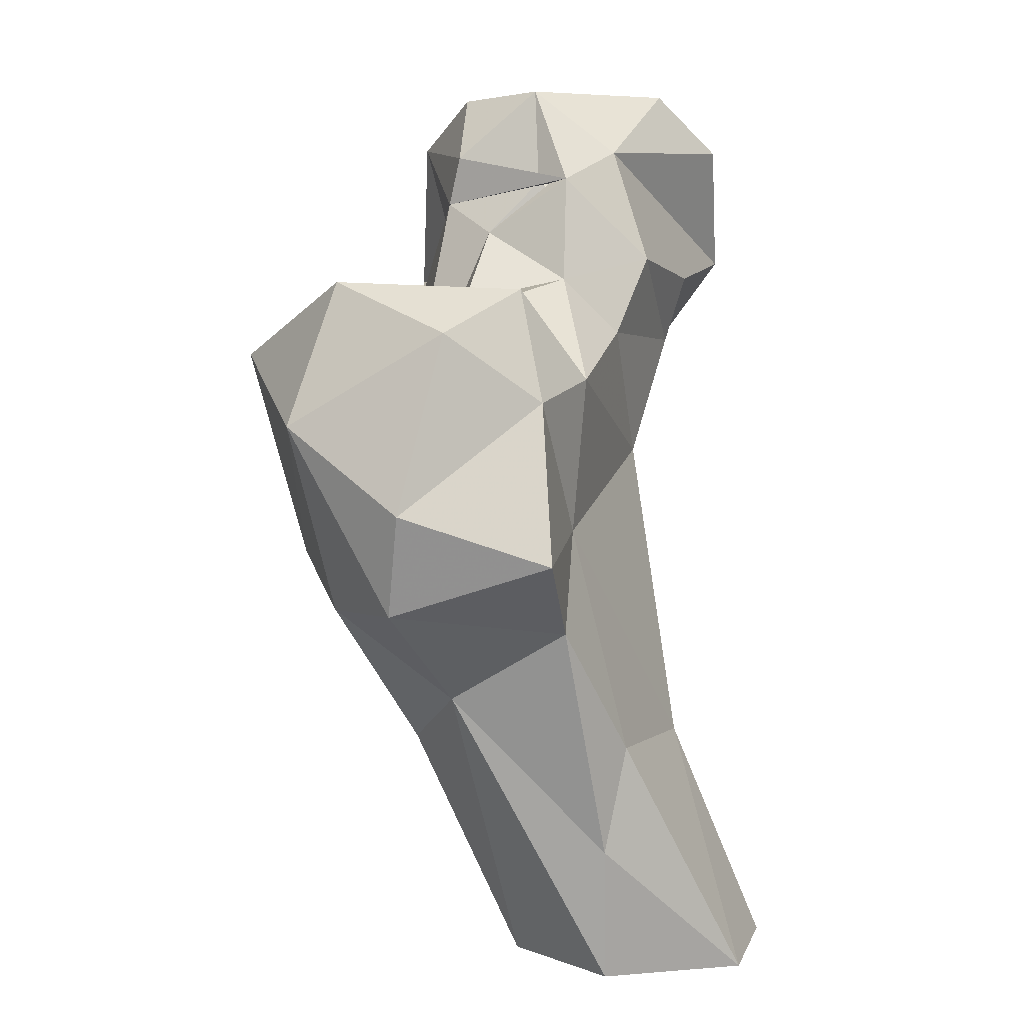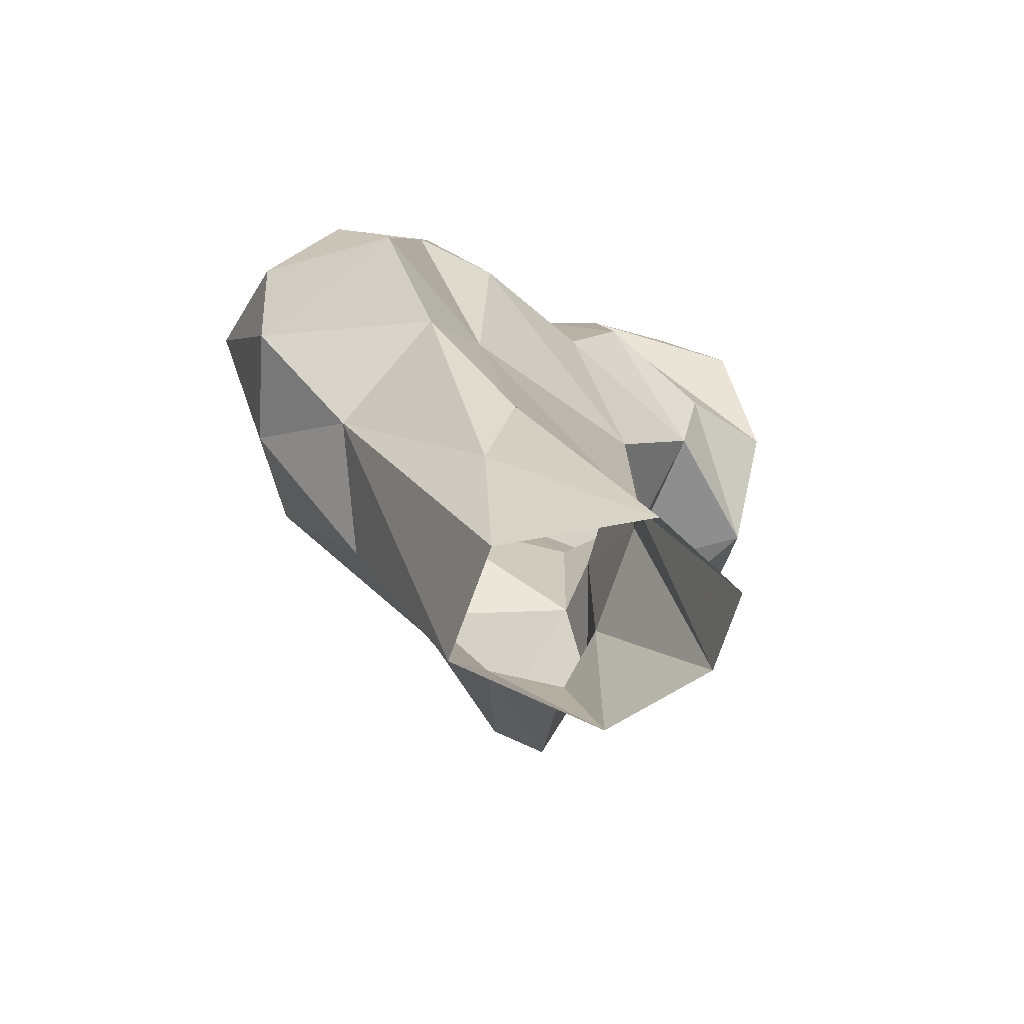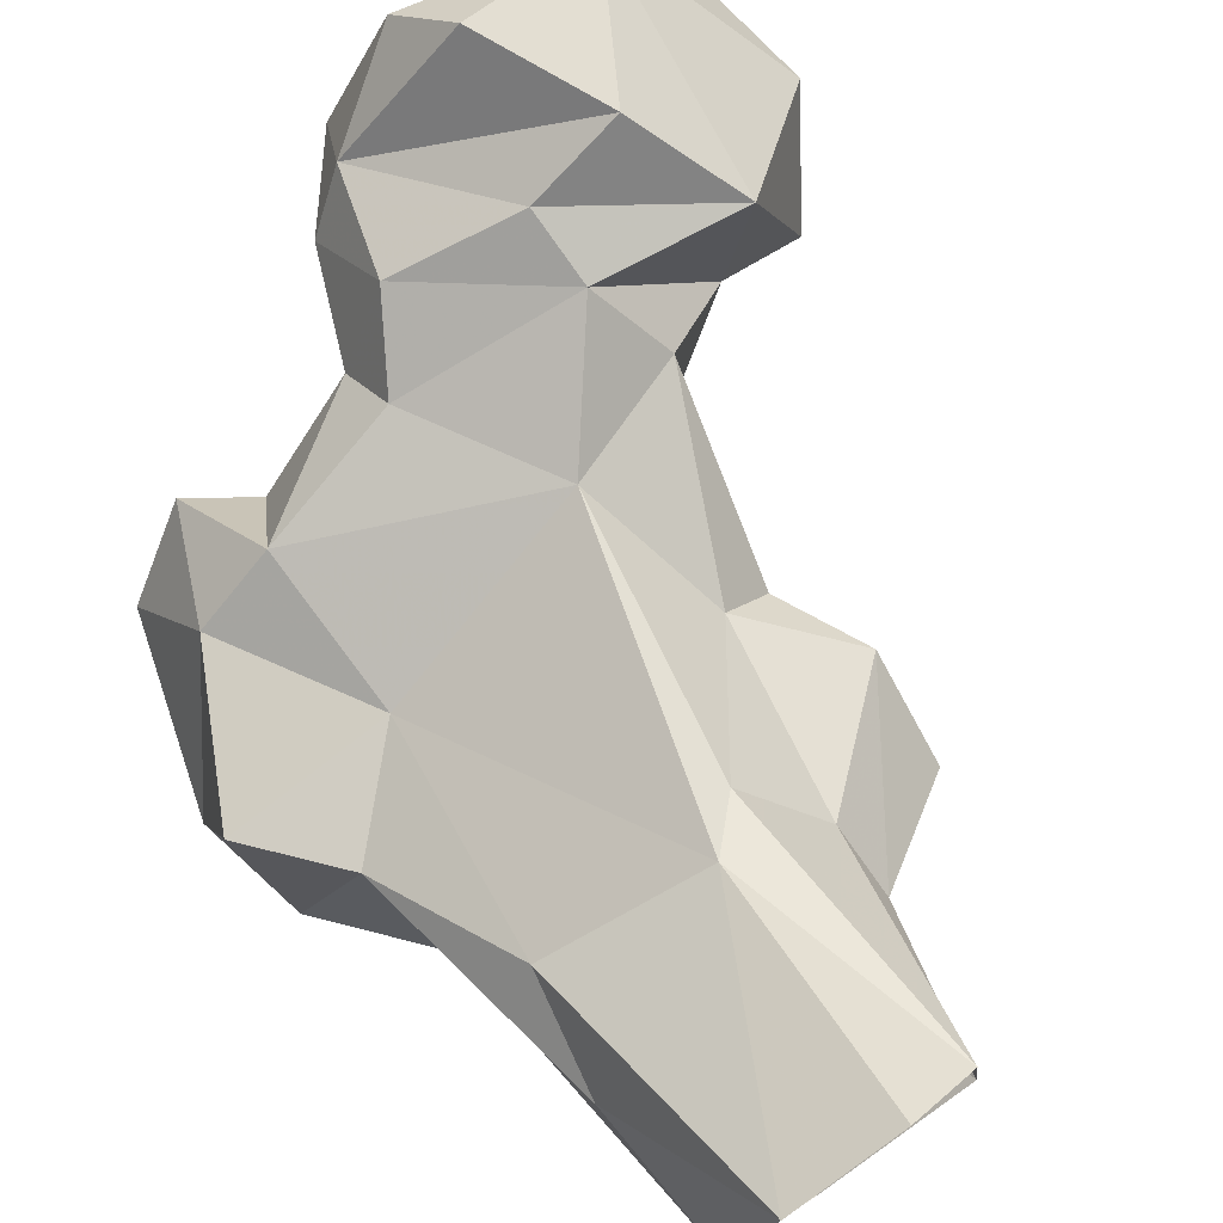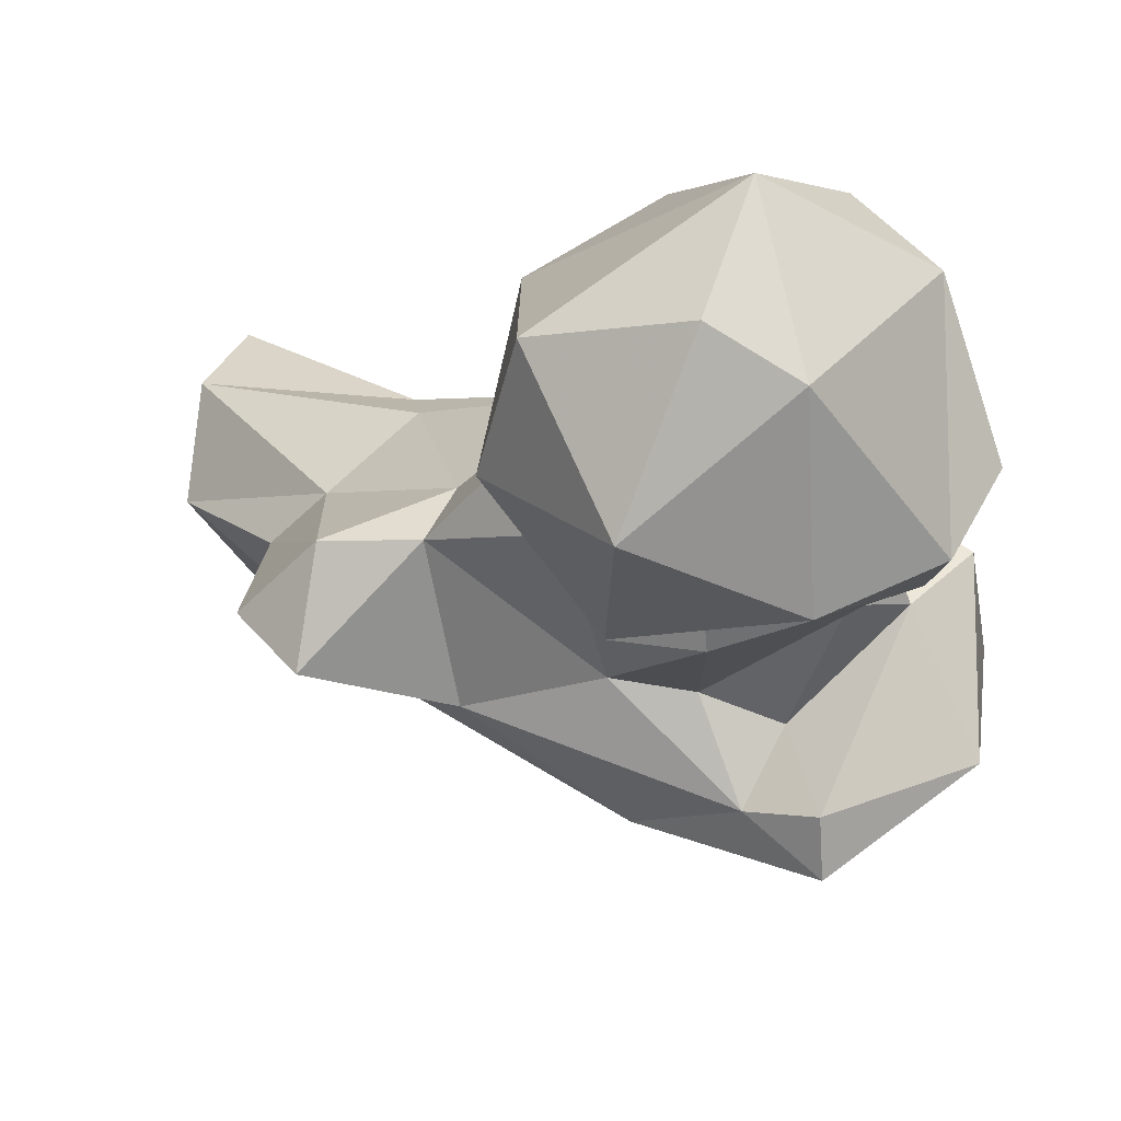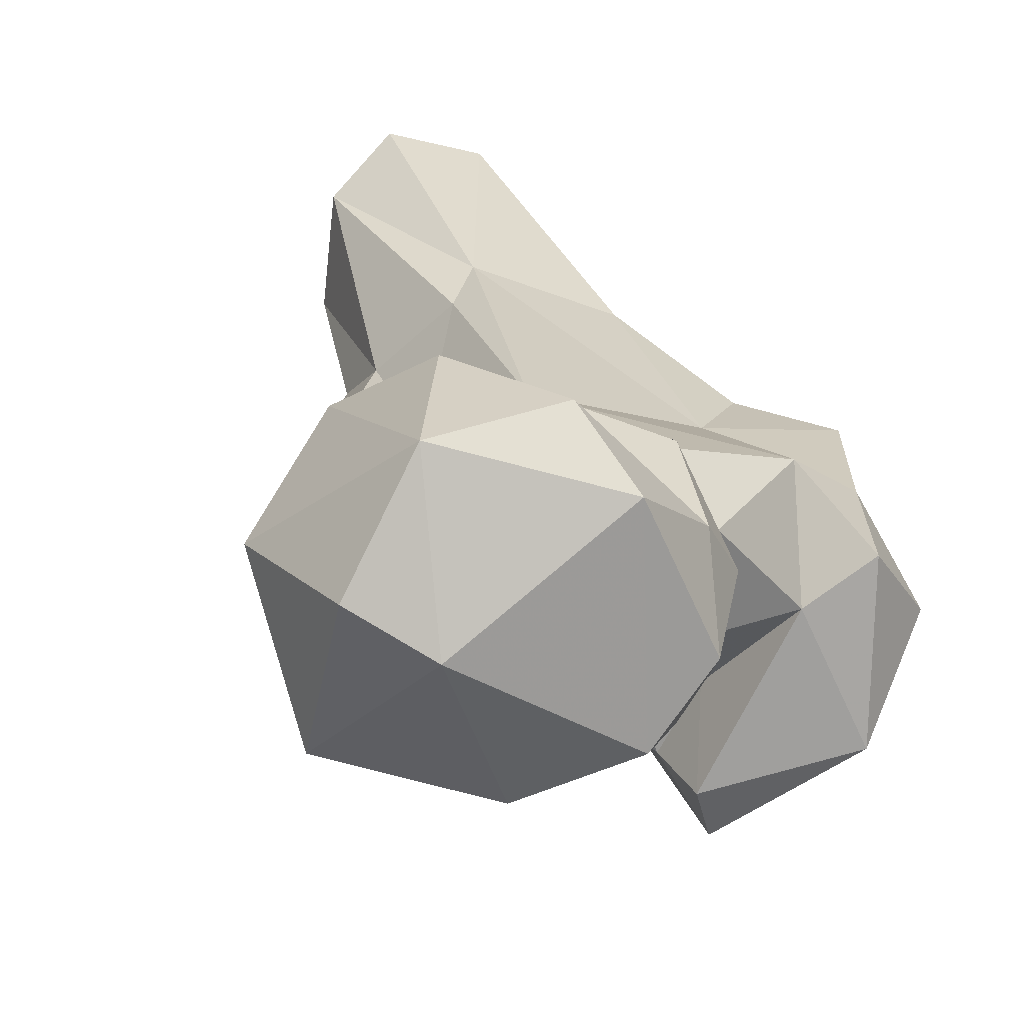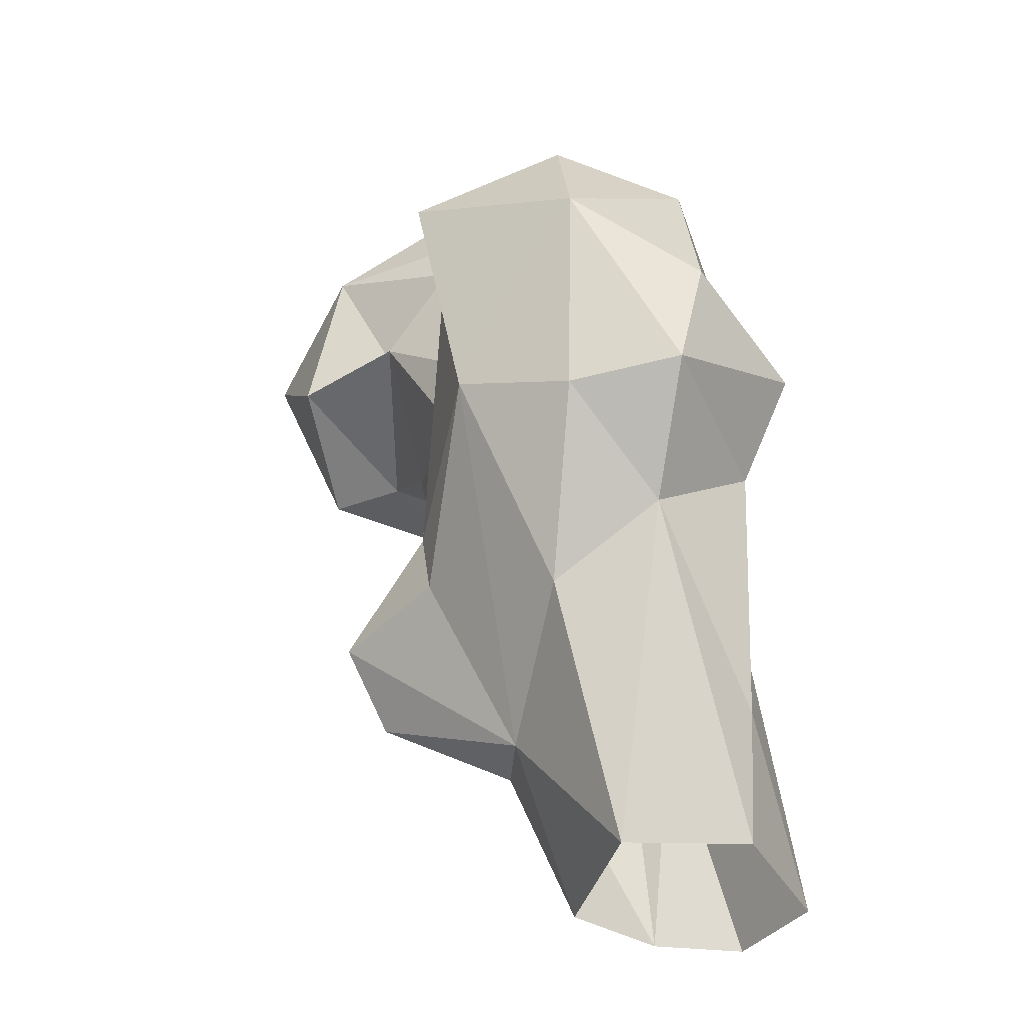
<metadata>
{"format":"obj","ext":"obj","renderer":"f3d","projection":"perspective","resolution":1024,"background":"white","views":[{"elev":11.7,"azim":89.9,"up":"+Z"},{"elev":-58.4,"azim":117.8,"up":"+Z"},{"elev":76.4,"azim":144.7,"up":"+Y"},{"elev":-7.9,"azim":-51.2,"up":"+Y"},{"elev":18.7,"azim":-26.0,"up":"+Y"},{"elev":-36.5,"azim":41.6,"up":"+Z"}]}
</metadata>
<code>
v 326.7 185.4 0.276
v 338 197.1 0.706
v 309.4 196.9 0.1622
v 310.9 211.7 0.895
v 333 215.6 0.1201
v 319.6 219.5 0.1146
v 304.8 189.7 18.97
v 318.2 207.4 29.26
v 339.4 196.8 18.7
v 337 199.7 32.36
v 305.5 194.8 27.12
v 328 171.8 31.35
v 312 182.6 18.35
v 313 204.4 34.57
v 341.3 176.9 40.37
v 291.2 179.6 27.33
v 307.1 170.9 39.46
v 290.9 172.2 36.84
v 290.7 186.5 39.81
v 344.8 191.4 49.86
v 301.7 192.5 50.33
v 324.9 157 56.08
v 339.4 161.9 51.72
v 307.2 169.3 46.13
v 295.9 186.1 50.57
v 307.4 201.8 66.98
v 333.9 192.6 60.89
v 351.7 169.4 53.81
v 311.5 171.8 63.23
v 353.7 189.5 60.55
v 321.2 157.5 73.93
v 344.5 156.6 76.46
v 354.6 170.7 67.06
v 291.8 184.2 72.59
v 291.4 197.6 73.39
v 316.8 170.1 71.48
v 334.5 194.2 80.89
v 323.5 149.9 82.63
v 344.2 188.4 79.36
v 325.2 166.9 77
v 317.2 199 84.81
v 296.7 171.7 87.17
v 281.4 189.6 78.89
v 320.7 156.5 84.33
v 296.2 206.9 81.09
v 347.7 176.2 88.54
v 271.4 186.8 78.84
v 278.3 207.2 78.7
v 264.4 197.5 89.55
v 337.5 162.6 93.71
v 279.7 171.4 87.74
v 330.7 179.5 89.64
v 319.1 178.3 89.33
v 285.4 215 91.06
v 338.5 185.7 92.9
v 296.6 209.6 90.02
v 266.9 177.8 98.79
v 318 191.7 92.12
v 311.4 203.2 94.22
v 292.2 177.2 89.95
v 310.8 181.6 97.76
v 275.6 212 108.2
v 304 176 101.1
v 307.2 198.7 108.4
v 285 172.3 107.6
v 312.7 192 105.2
v 266.9 196.9 108.4
v 304.5 177.4 107.5
v 292.2 213.8 107.6
v 310.4 191.5 102.4
v 308.7 189 104.8
v 309.7 188.4 104.6
v 310.6 189.9 104.5
v 304 187.9 116.7
v 274.8 191.6 114.3
v 296.9 178.4 115.1
v 295.7 205.6 115.6
f 75 76 77
f 68 74 76
f 64 69 77
f 64 74 66
f 65 68 76
f 57 65 75
f 57 75 67
f 63 66 68
f 61 66 73
f 63 72 73
f 62 75 77
f 70 71 72
f 54 69 64
f 61 72 63
f 74 77 76
f 51 65 57
f 54 64 56
f 49 57 67
f 63 68 65
f 59 64 66
f 58 66 61
f 56 64 59
f 60 63 65
f 58 59 66
f 51 60 65
f 47 57 49
f 36 61 63
f 48 62 54
f 53 58 61
f 50 55 52
f 52 58 53
f 45 56 59
f 36 53 61
f 41 59 58
f 42 60 51
f 32 46 50
f 40 52 53
f 40 44 52
f 34 43 35
f 37 55 39
f 42 51 43
f 46 55 50
f 34 42 43
f 62 77 69
f 37 41 58
f 43 48 45
f 33 39 46
f 66 72 68
f 35 43 45
f 27 37 39
f 49 67 62
f 17 22 24
f 45 48 56
f 29 36 42
f 26 35 45
f 29 42 34
f 65 76 75
f 5 6 8
f 31 40 36
f 37 52 55
f 22 32 38
f 29 31 36
f 21 35 26
f 36 63 42
f 32 50 38
f 68 72 71
f 43 51 47
f 17 24 18
f 26 37 27
f 21 25 35
f 62 67 75
f 36 40 53
f 22 38 31
f 25 34 35
f 47 49 48
f 3 13 7
f 20 27 30
f 42 63 60
f 8 27 10
f 66 74 72
f 22 23 32
f 8 26 27
f 22 31 24
f 25 29 34
f 2 5 9
f 20 30 28
f 10 27 20
f 48 54 56
f 18 24 25
f 7 19 11
f 4 14 8
f 12 23 22
f 23 28 32
f 12 15 23
f 8 14 26
f 19 25 21
f 38 50 44
f 47 51 57
f 64 77 74
f 26 45 41
f 28 33 32
f 3 11 4
f 15 20 28
f 11 19 21
f 24 31 29
f 1 13 3
f 44 50 52
f 4 11 14
f 48 49 62
f 11 21 14
f 3 7 11
f 70 73 71
f 39 55 46
f 71 73 74
f 12 22 13
f 1 15 12
f 63 73 66
f 30 39 33
f 68 71 74
f 61 73 70
f 7 16 19
f 4 8 6
f 61 70 72
f 26 41 37
f 2 9 15
f 1 2 15
f 15 28 23
f 1 12 13
f 37 58 52
f 9 20 15
f 31 44 40
f 27 39 30
f 5 8 10
f 32 33 46
f 13 17 18
f 41 45 59
f 31 38 44
f 16 18 19
f 72 74 73
f 54 62 69
f 28 30 33
f 9 10 20
f 18 25 19
f 13 18 16
f 43 47 48
f 14 21 26
f 7 13 16
f 5 10 9
f 24 29 25
f 13 22 17

</code>
